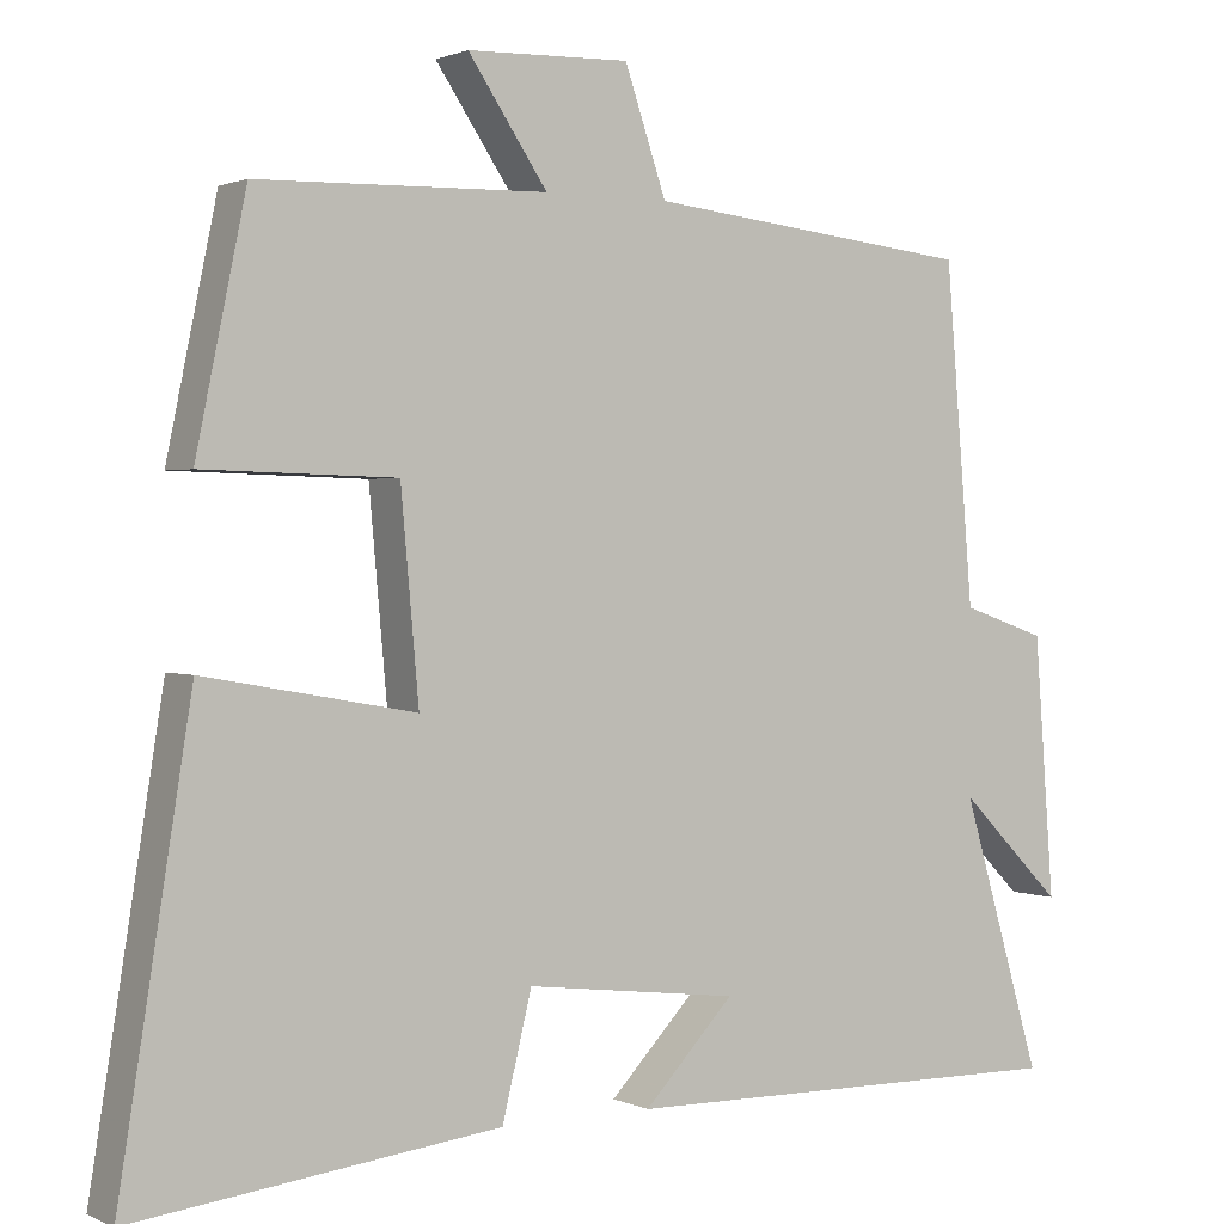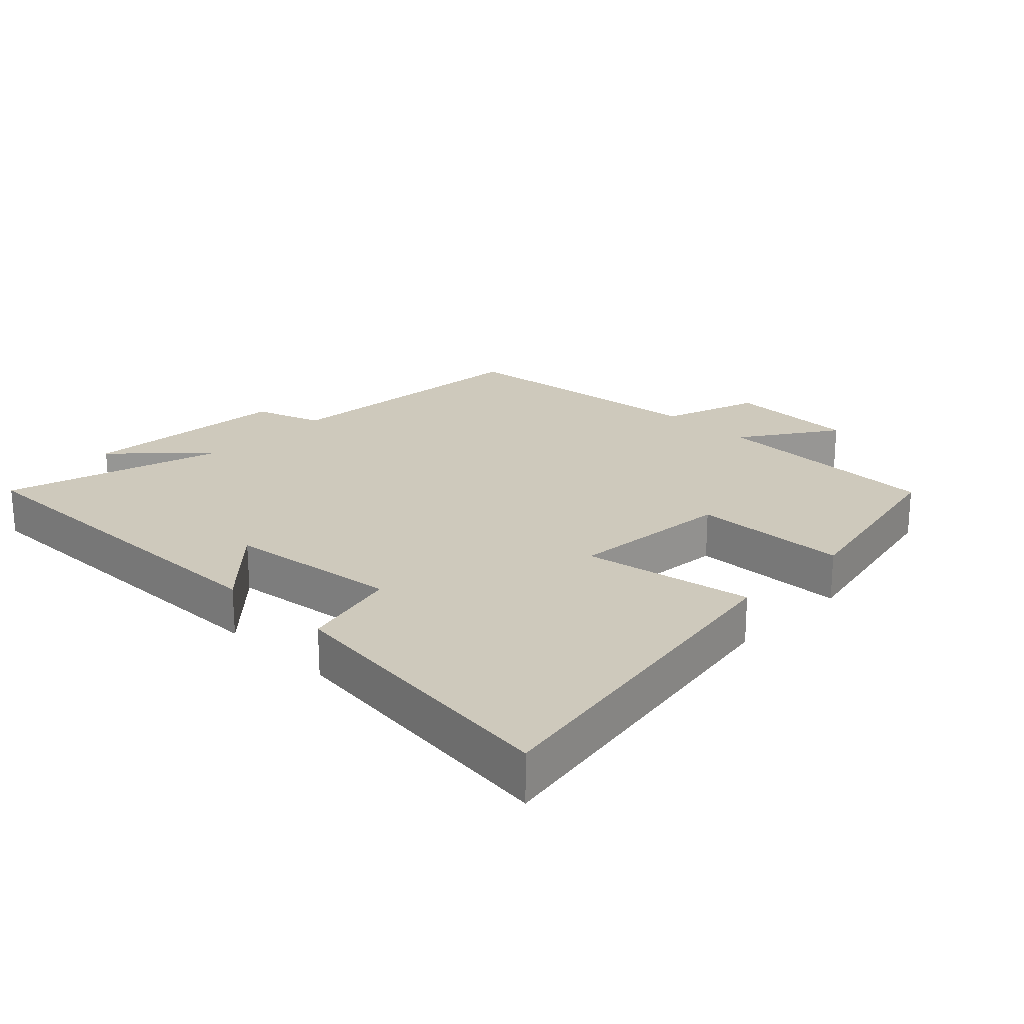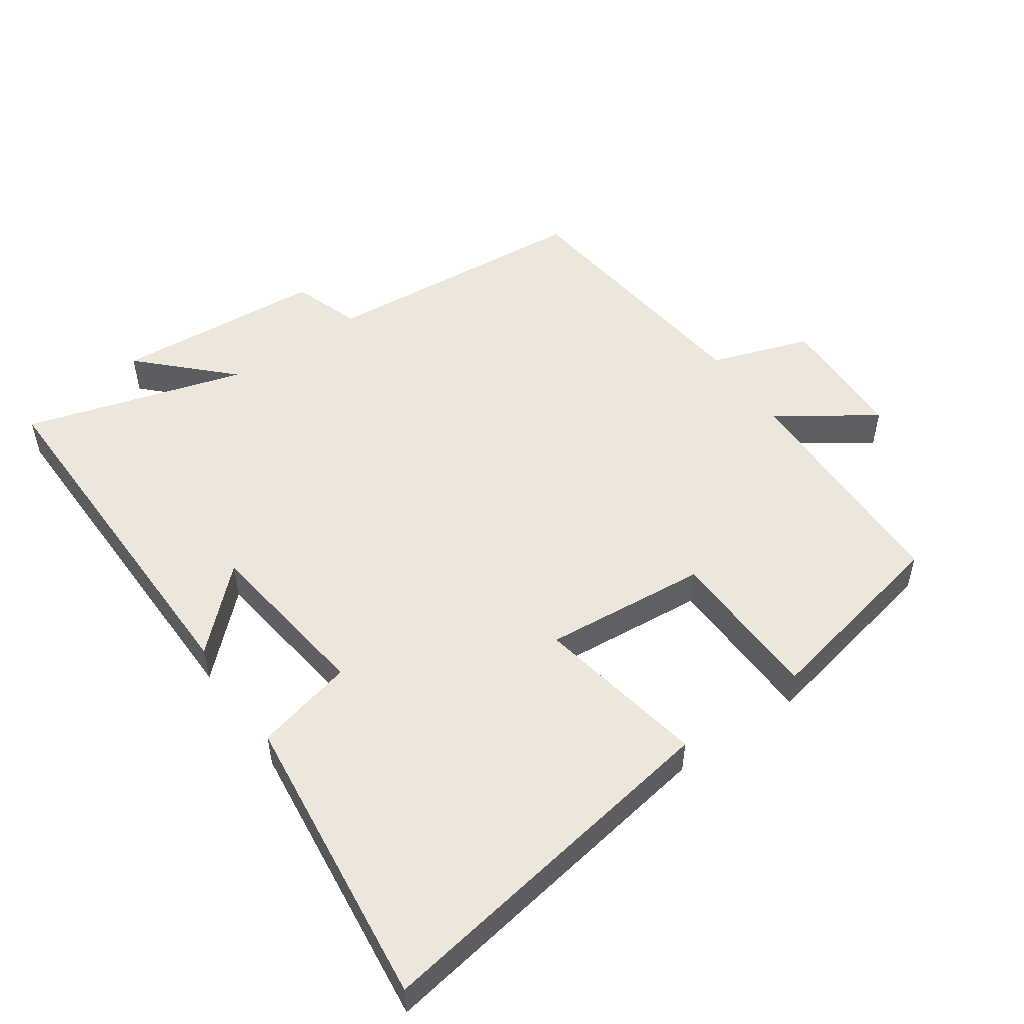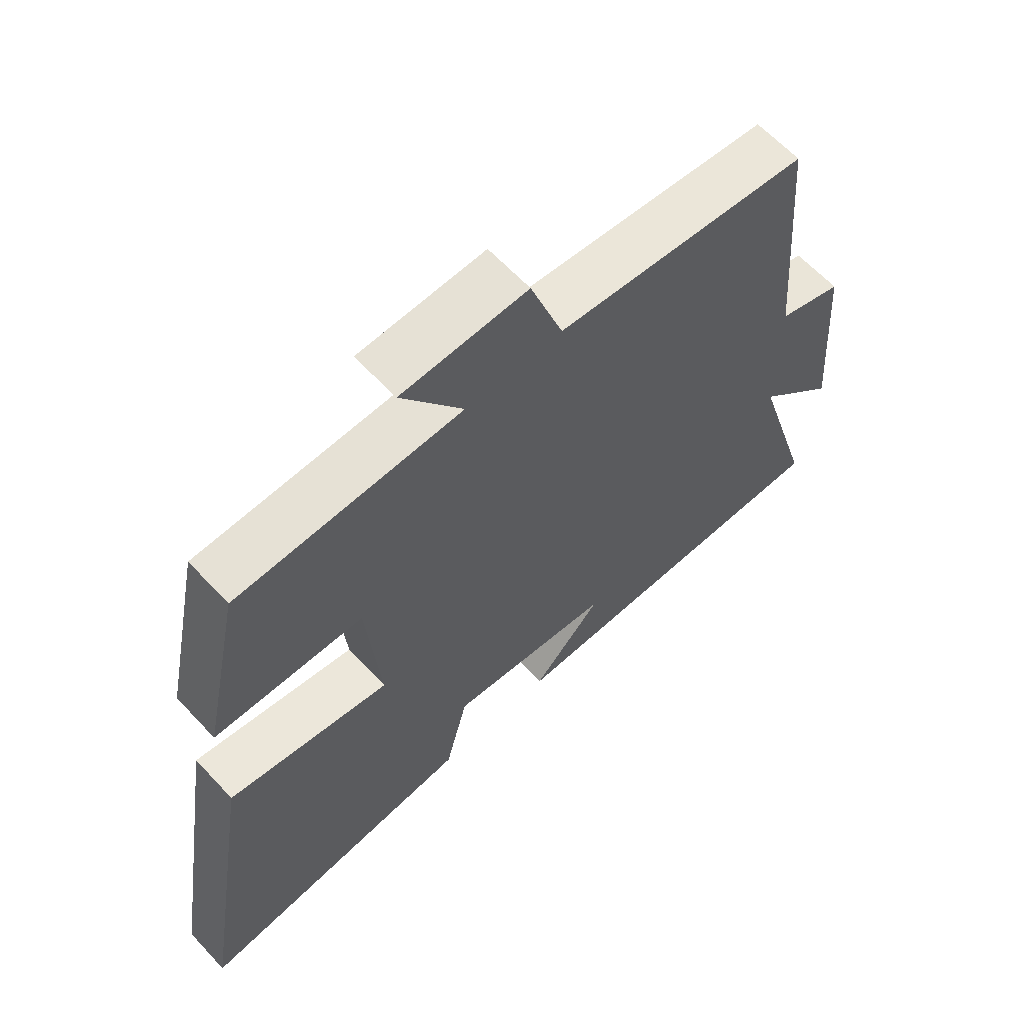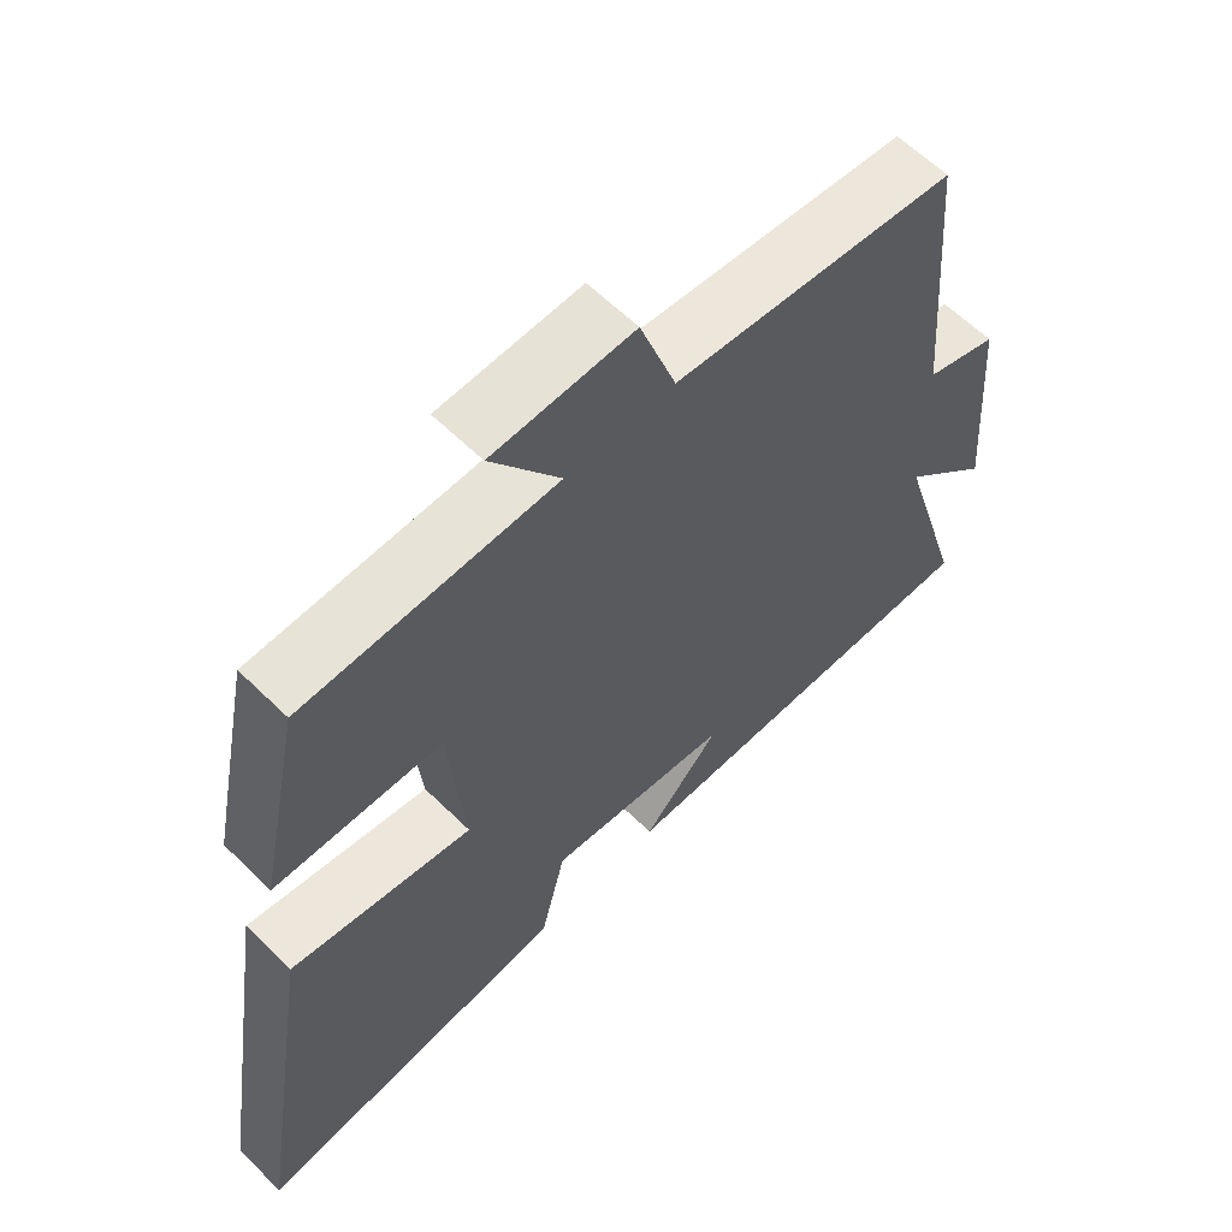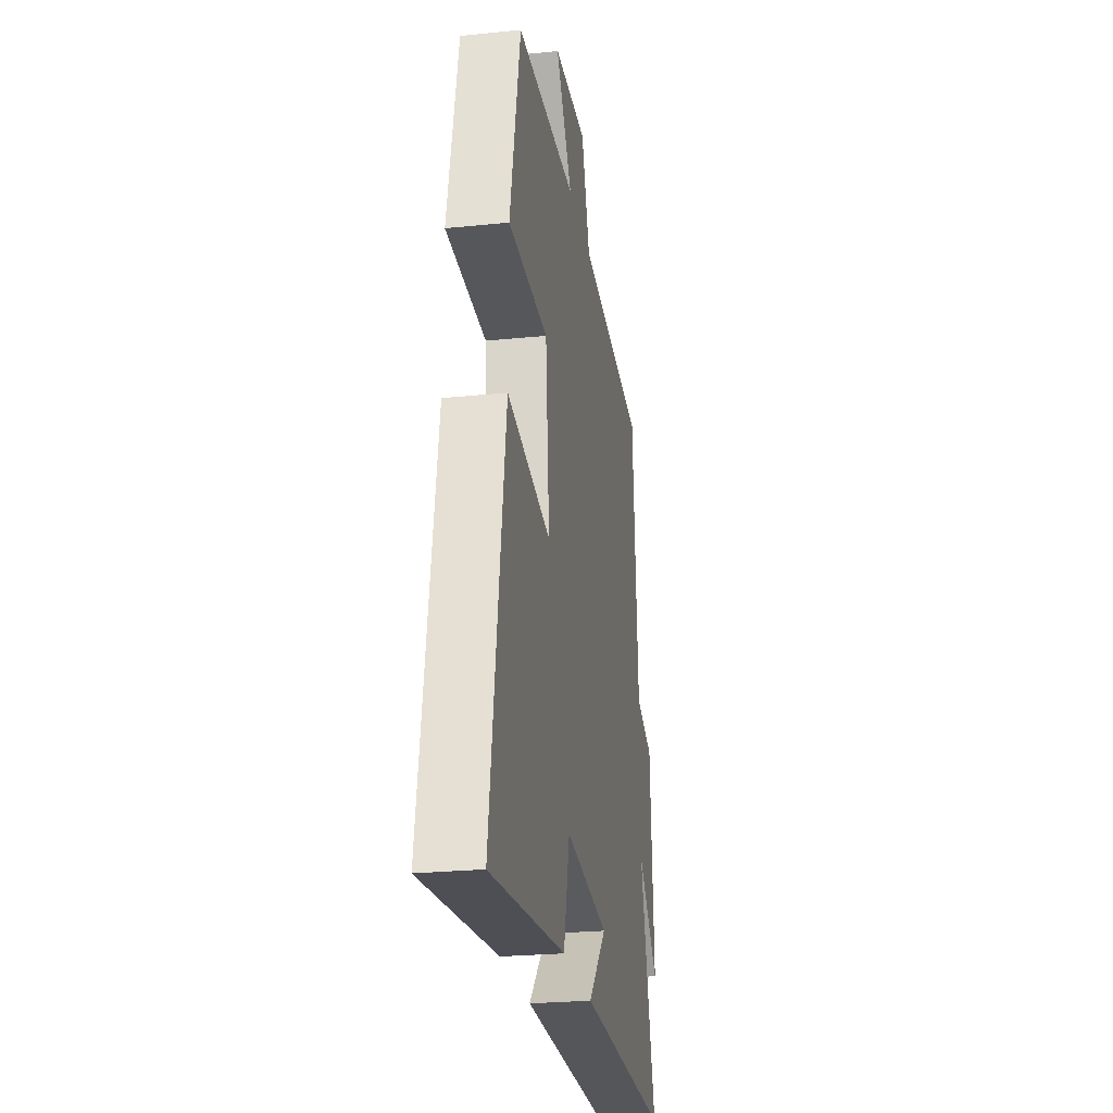
<metadata>
{"format":"obj","ext":"obj","renderer":"f3d","projection":"perspective","resolution":1024,"background":"white","views":[{"elev":1.3,"azim":-32.7,"up":"+Z"},{"elev":22.4,"azim":-135.8,"up":"+Y"},{"elev":51.7,"azim":-125.0,"up":"+Y"},{"elev":63.1,"azim":-42.9,"up":"+Z"},{"elev":61.2,"azim":-45.1,"up":"+Z"},{"elev":-25.1,"azim":-80.6,"up":"+Z"}]}
</metadata>
<code>
v -0.439 0.07 0.491
v -0.086 0.07 0.5
v -0.183 0.07 0.643
v 0.015 0.07 0.649
v 0.066 0.07 0.5
v 0.466 0.07 0.456
v 0.5 0.07 0.048
v 0.603 0.07 0.013
v 0.627 0.07 -0.303
v 0.5 0.07 -0.176
v 0.598 0.07 -0.507
v 0.044 0.07 -0.5
v 0.154 0.07 -0.384
v -0.106 0.07 -0.352
v -0.142 0.07 -0.5
v -0.588 0.07 -0.553
v -0.5 0.07 -0.008
v -0.243 0.07 -0.054
v -0.265 0.07 0.192
v -0.5 0.07 0.198
v -0.439 0 0.491
v -0.086 0 0.5
v -0.183 0 0.643
v 0.015 0 0.649
v 0.066 0 0.5
v 0.466 0 0.456
v 0.5 0 0.048
v 0.603 0 0.013
v 0.627 0 -0.303
v 0.5 0 -0.176
v 0.598 0 -0.507
v 0.044 0 -0.5
v 0.154 0 -0.384
v -0.106 0 -0.352
v -0.142 0 -0.5
v -0.588 0 -0.553
v -0.5 0 -0.008
v -0.243 0 -0.054
v -0.265 0 0.192
v -0.5 0 0.198
f 19 20 1 2
f 18 19 2
f 16 17 18
f 15 16 18
f 14 15 18
f 13 14 18 2
f 10 11 12 13
f 10 13 2
f 7 8 9 10
f 7 10 2
f 6 7 2
f 5 6 2
f 2 3 4 5
f 22 21 40 39
f 22 39 38
f 38 37 36
f 38 36 35
f 38 35 34
f 22 38 34 33
f 33 32 31 30
f 22 33 30
f 30 29 28 27
f 22 30 27
f 22 27 26
f 22 26 25
f 25 24 23 22
f 1 21 22 2
f 2 22 23 3
f 3 23 24 4
f 4 24 25 5
f 5 25 26 6
f 6 26 27 7
f 7 27 28 8
f 8 28 29 9
f 9 29 30 10
f 10 30 31 11
f 11 31 32 12
f 12 32 33 13
f 13 33 34 14
f 14 34 35 15
f 15 35 36 16
f 16 36 37 17
f 17 37 38 18
f 18 38 39 19
f 19 39 40 20
f 20 40 21 1

</code>
